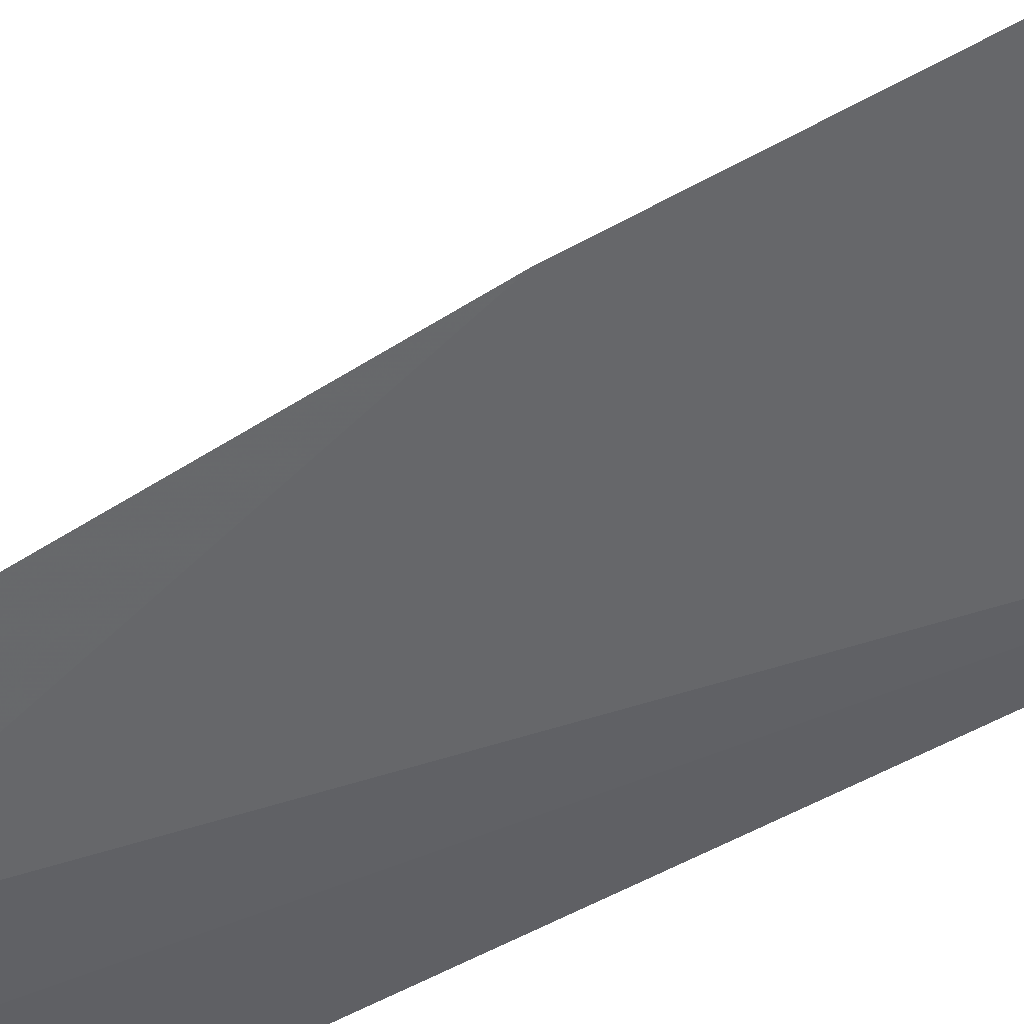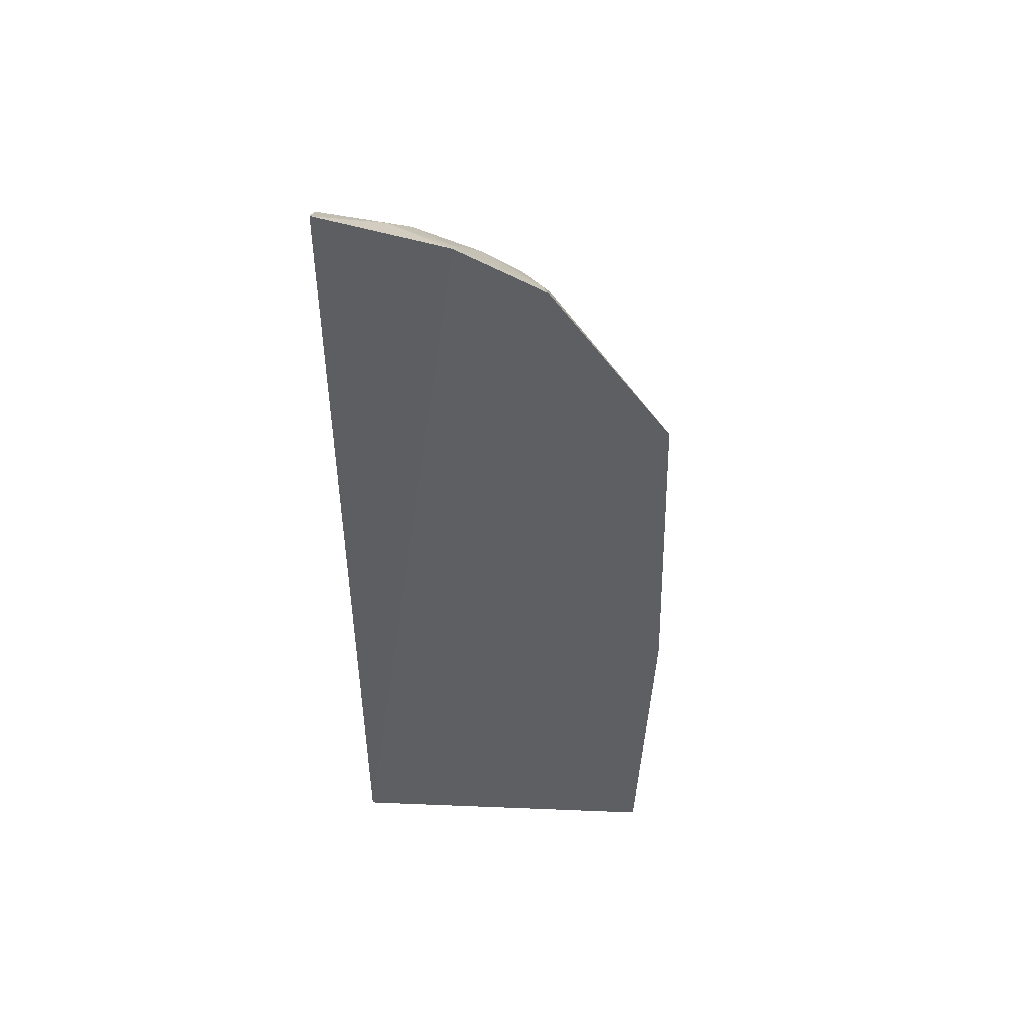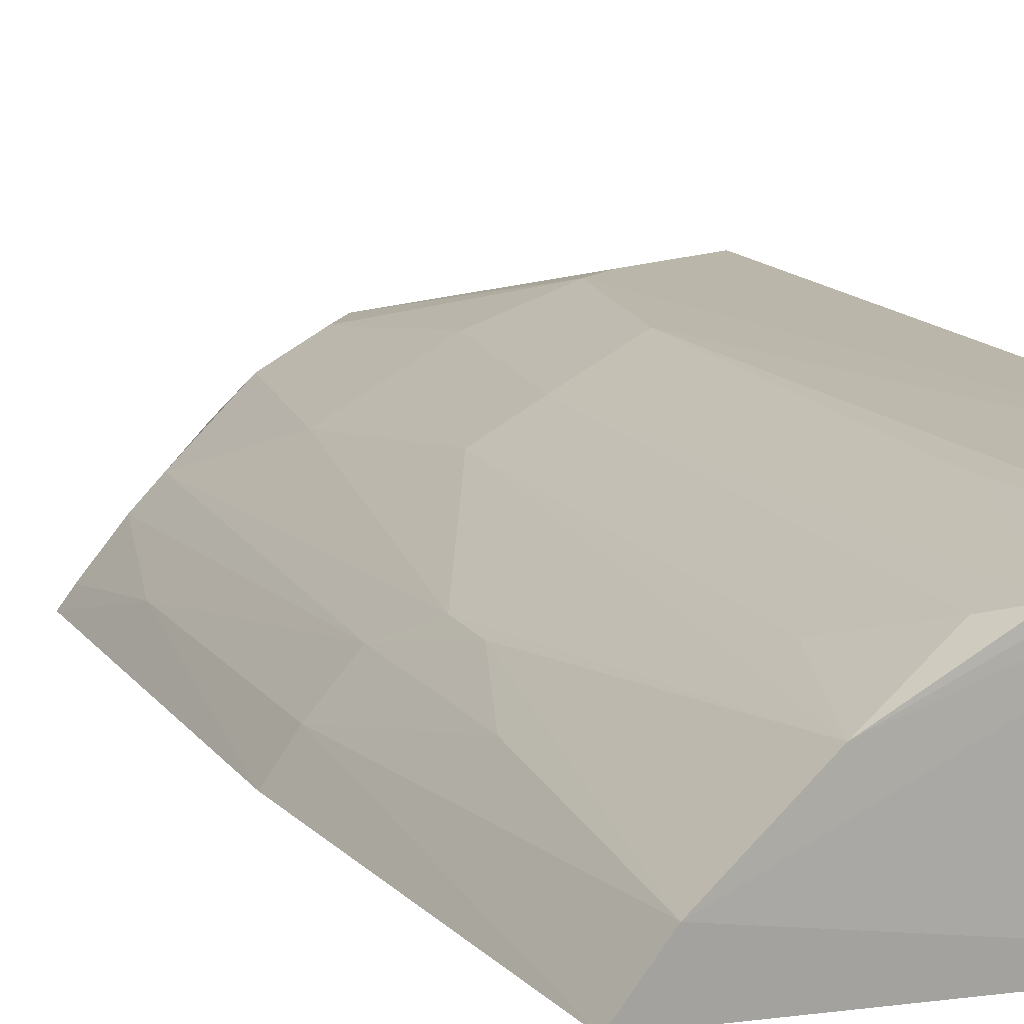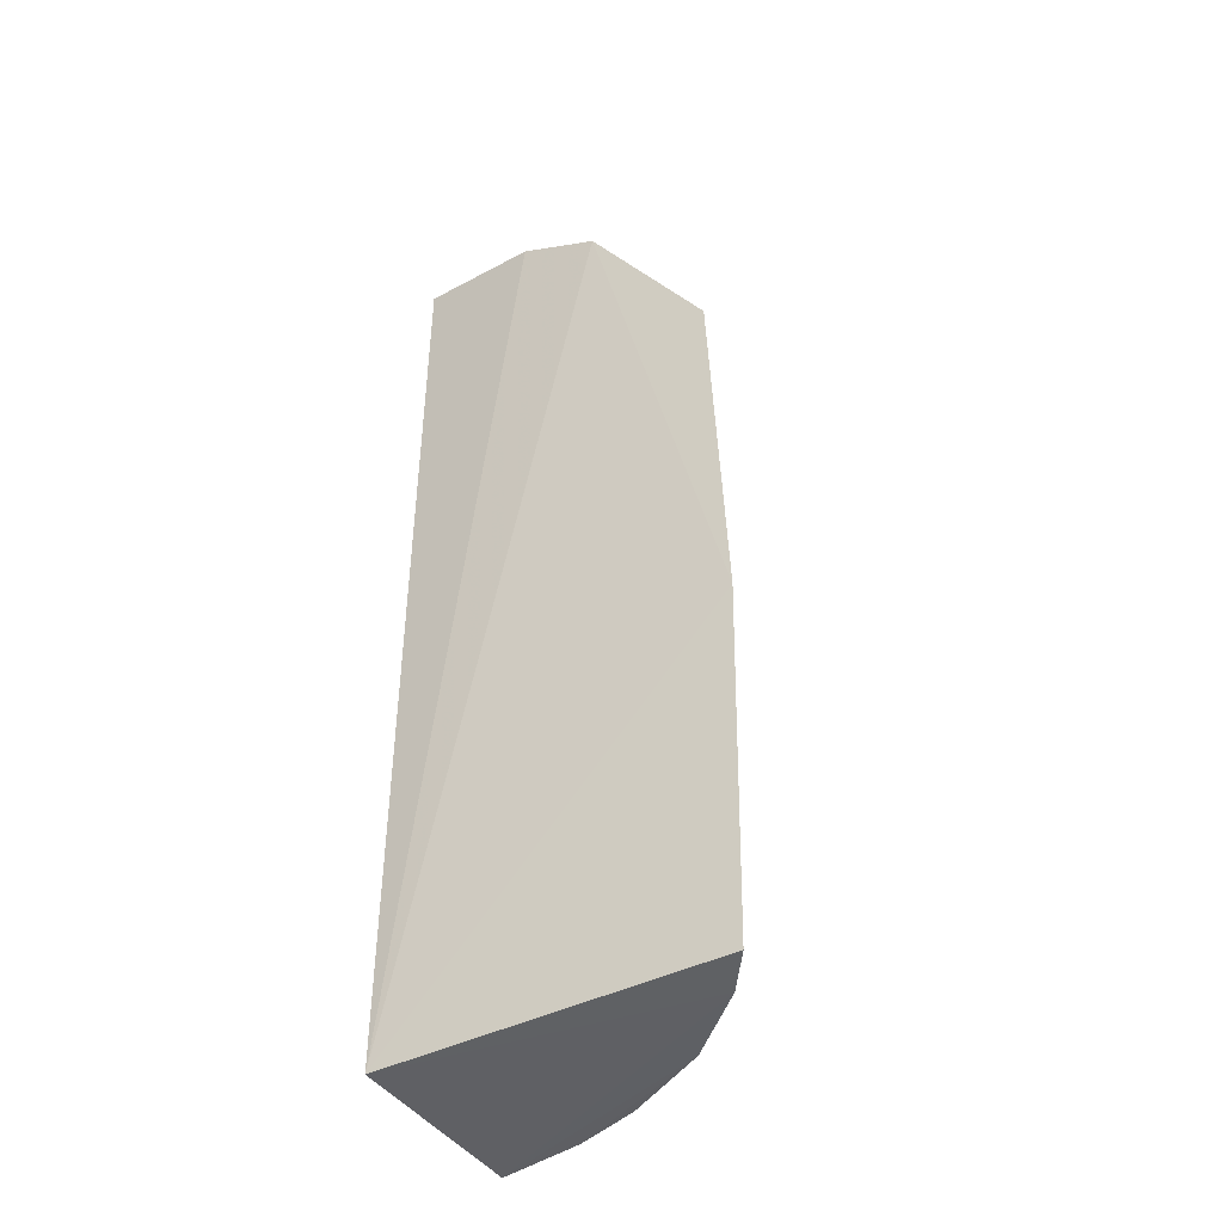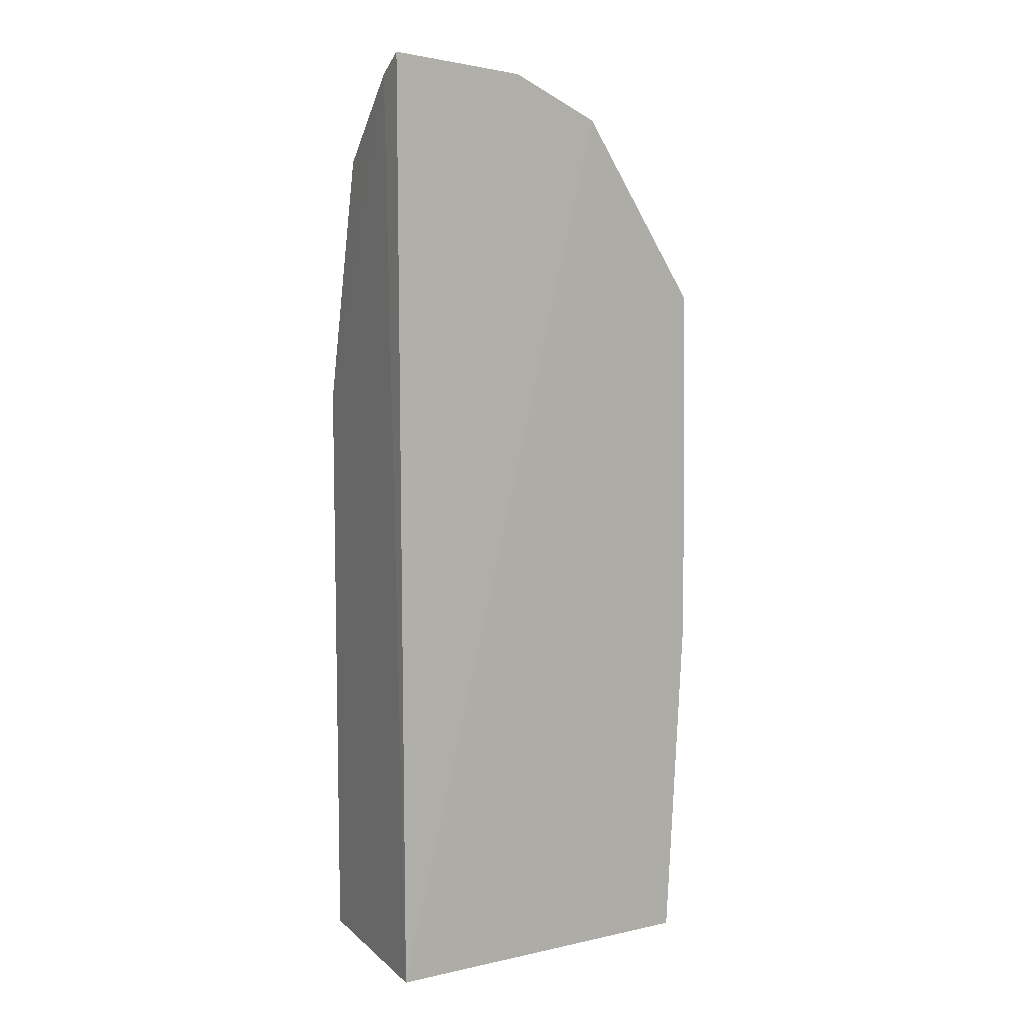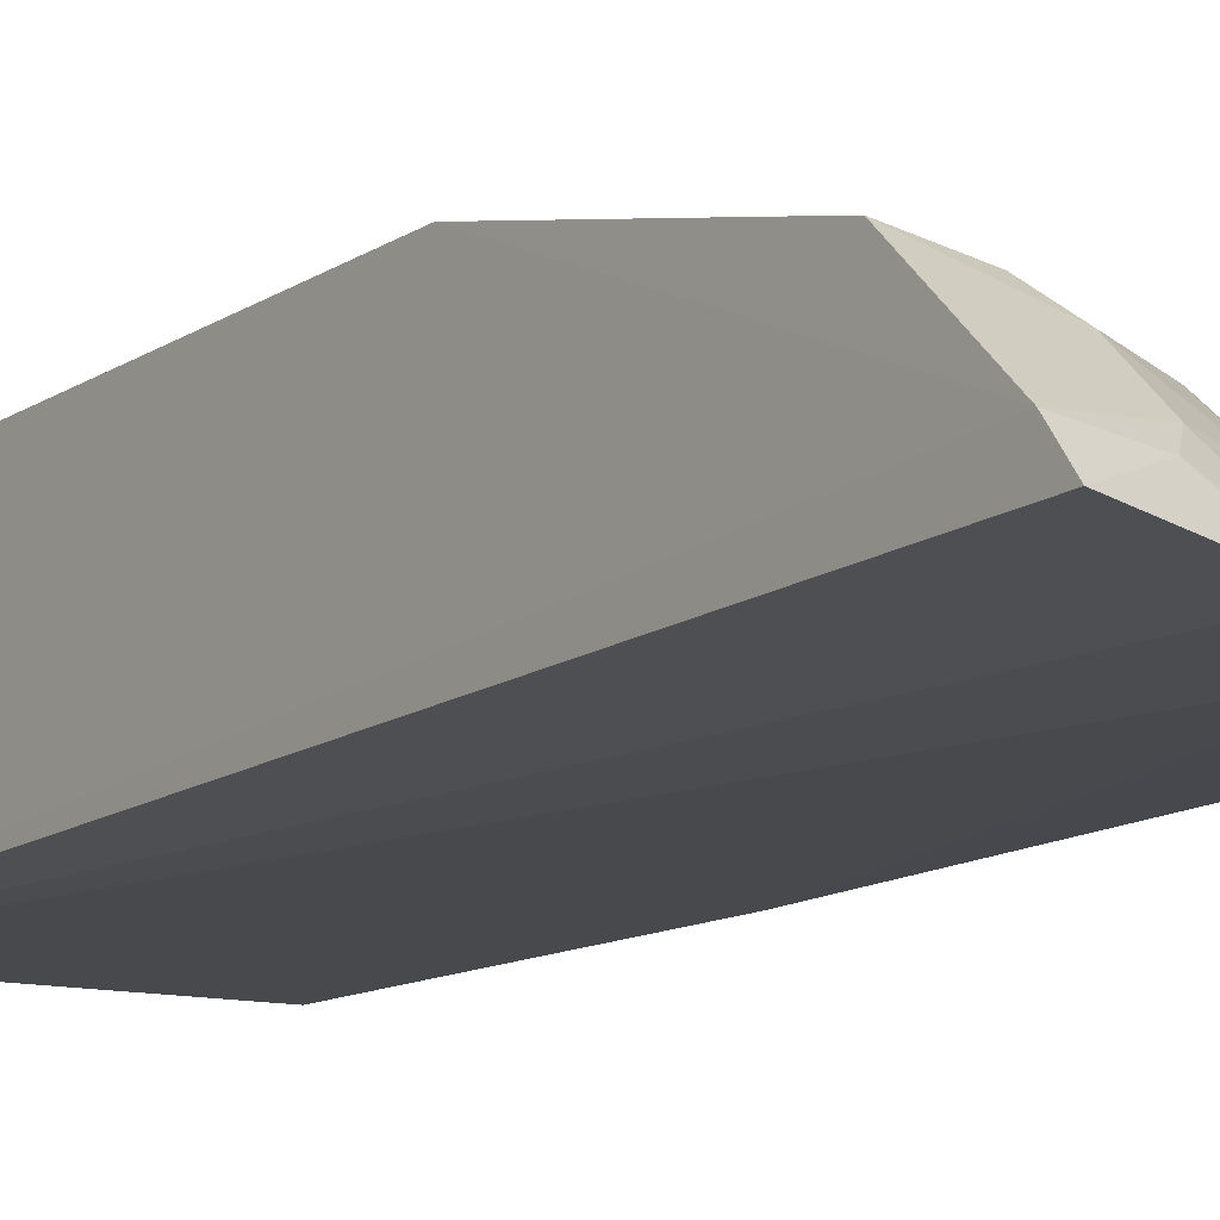
<metadata>
{"format":"obj","ext":"obj","renderer":"f3d","projection":"perspective","resolution":1024,"background":"white","views":[{"elev":-49.6,"azim":123.2,"up":"+Y"},{"elev":49.1,"azim":4.9,"up":"+Z"},{"elev":13.7,"azim":157.8,"up":"+Y"},{"elev":-43.6,"azim":32.2,"up":"+Z"},{"elev":9.7,"azim":-26.7,"up":"+Z"},{"elev":-14.6,"azim":-35.9,"up":"+Y"}]}
</metadata>
<code>
v 0.007329 0.01184 0.07153
v 0.01828 0.01229 0.05936
v 0.005069 0.02192 0.05296
v 0.0005264 0.02264 0.02097
v 0.0005468 0.01248 0.02096
v 0.01301 0.01863 0.02096
v 0.0005454 0.01245 0.07251
v 0.008397 0.01951 0.06239
v 0.01187 0.01177 0.06918
v 0.008415 0.02105 0.02103
v 0.01662 0.01535 0.02093
v 0.0004881 0.02229 0.0535
v 0.005017 0.0172 0.06787
v 0.01169 0.01944 0.04489
v 0.01827 0.01315 0.02103
v 0.01167 0.01596 0.06551
v 0.005032 0.02206 0.021
v 0.003879 0.02202 0.05344
v 0.0004851 0.01405 0.07145
v 0.0005202 0.01866 0.06695
v 0.008434 0.02063 0.05345
v 0.009634 0.02058 0.02225
v 0.01507 0.01602 0.05928
v 0.01496 0.01726 0.03774
v 0.01888 0.01271 0.04015
v 0.008264 0.01705 0.0666
v 0.006087 0.02189 0.04611
v 0.003907 0.01387 0.07115
v 0.003879 0.01835 0.0668
v 0.009389 0.01941 0.06136
v 0.01175 0.01942 0.02575
v 0.01617 0.01492 0.05927
v 0.01497 0.01724 0.03537
v 0.01276 0.01825 0.05359
v 0.01777 0.01425 0.04015
v 0.008325 0.01494 0.06878
v 0.006152 0.02182 0.02835
v 0.009465 0.02063 0.04492
v 0.00498 0.0149 0.07011
v 0.01164 0.01819 0.06139
v 0.01773 0.01305 0.05929
v 0.01615 0.01607 0.04015
v 0.01741 0.01392 0.05361
v 0.01157 0.01266 0.06874
v 0.01043 0.01592 0.06656
v 0.007163 0.01264 0.07106
v 0.01611 0.01609 0.0318
v 0.01042 0.01483 0.06767
f 7 5 1
f 9 1 5
f 11 5 4
f 11 4 6
f 12 4 5
f 15 5 11
f 16 9 2
f 17 10 6
f 17 6 4
f 18 3 4
f 18 4 12
f 18 12 8
f 18 8 3
f 19 12 5
f 19 5 7
f 20 8 12
f 20 19 13
f 20 12 19
f 22 6 10
f 24 6 14
f 25 9 5
f 25 5 15
f 25 2 9
f 26 16 8
f 27 17 4
f 27 4 3
f 27 3 21
f 28 19 7
f 28 7 1
f 29 20 13
f 29 8 20
f 29 26 8
f 29 13 26
f 30 21 3
f 30 3 8
f 31 22 14
f 31 14 6
f 31 6 22
f 32 23 16
f 33 11 6
f 33 6 24
f 34 24 14
f 34 23 24
f 34 14 21
f 35 25 15
f 35 15 11
f 36 26 13
f 37 27 10
f 37 10 17
f 37 17 27
f 38 22 10
f 38 10 27
f 38 14 22
f 38 27 21
f 38 21 14
f 39 13 19
f 39 19 28
f 39 36 13
f 40 30 8
f 40 8 16
f 40 16 23
f 40 23 34
f 40 34 21
f 40 21 30
f 41 32 16
f 41 16 2
f 42 24 23
f 42 23 32
f 42 33 24
f 43 2 25
f 43 25 35
f 43 41 2
f 43 32 41
f 43 42 32
f 43 35 42
f 44 1 9
f 44 9 16
f 45 16 26
f 45 26 36
f 46 39 28
f 46 28 1
f 46 36 39
f 46 44 36
f 46 1 44
f 47 42 35
f 47 35 11
f 47 11 33
f 47 33 42
f 48 44 16
f 48 16 45
f 48 45 36
f 48 36 44

</code>
